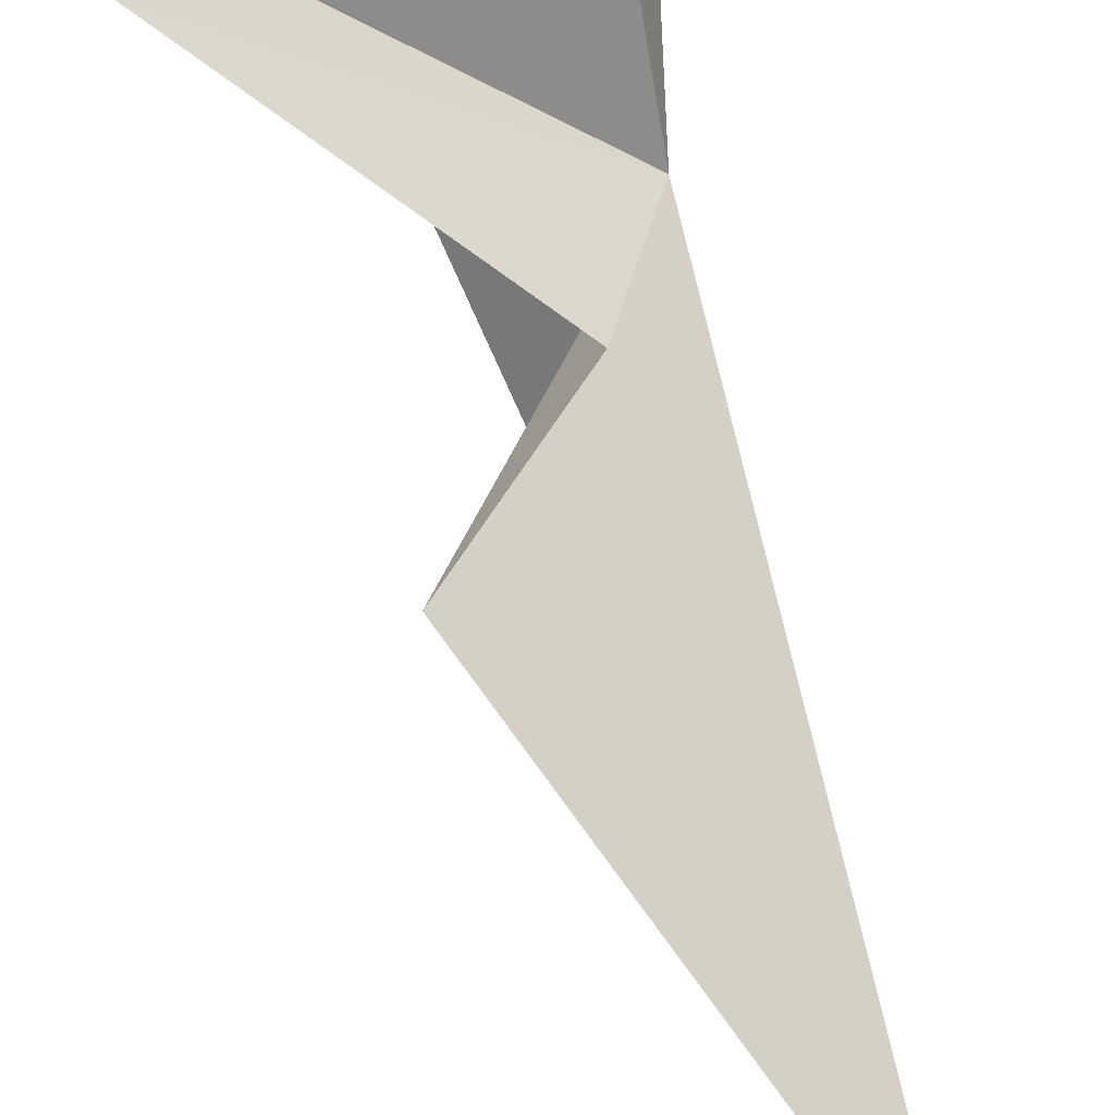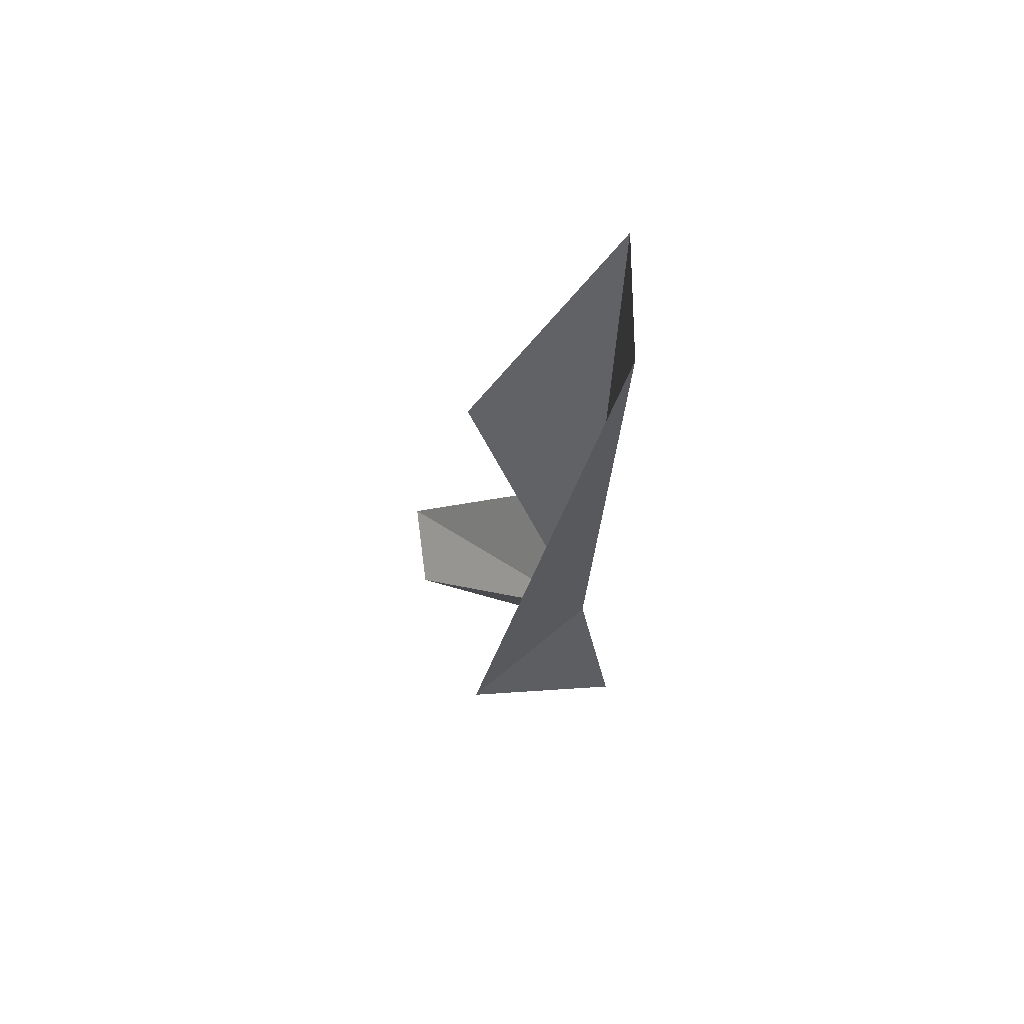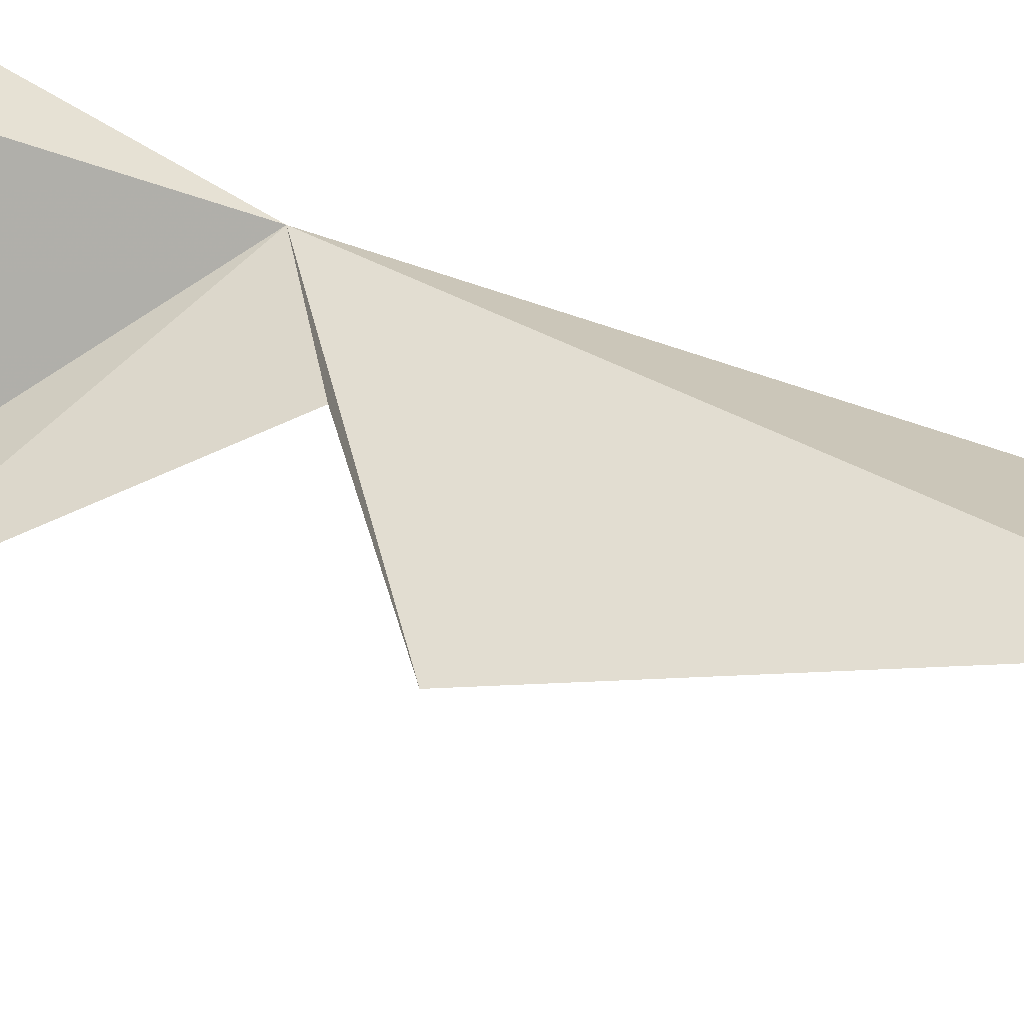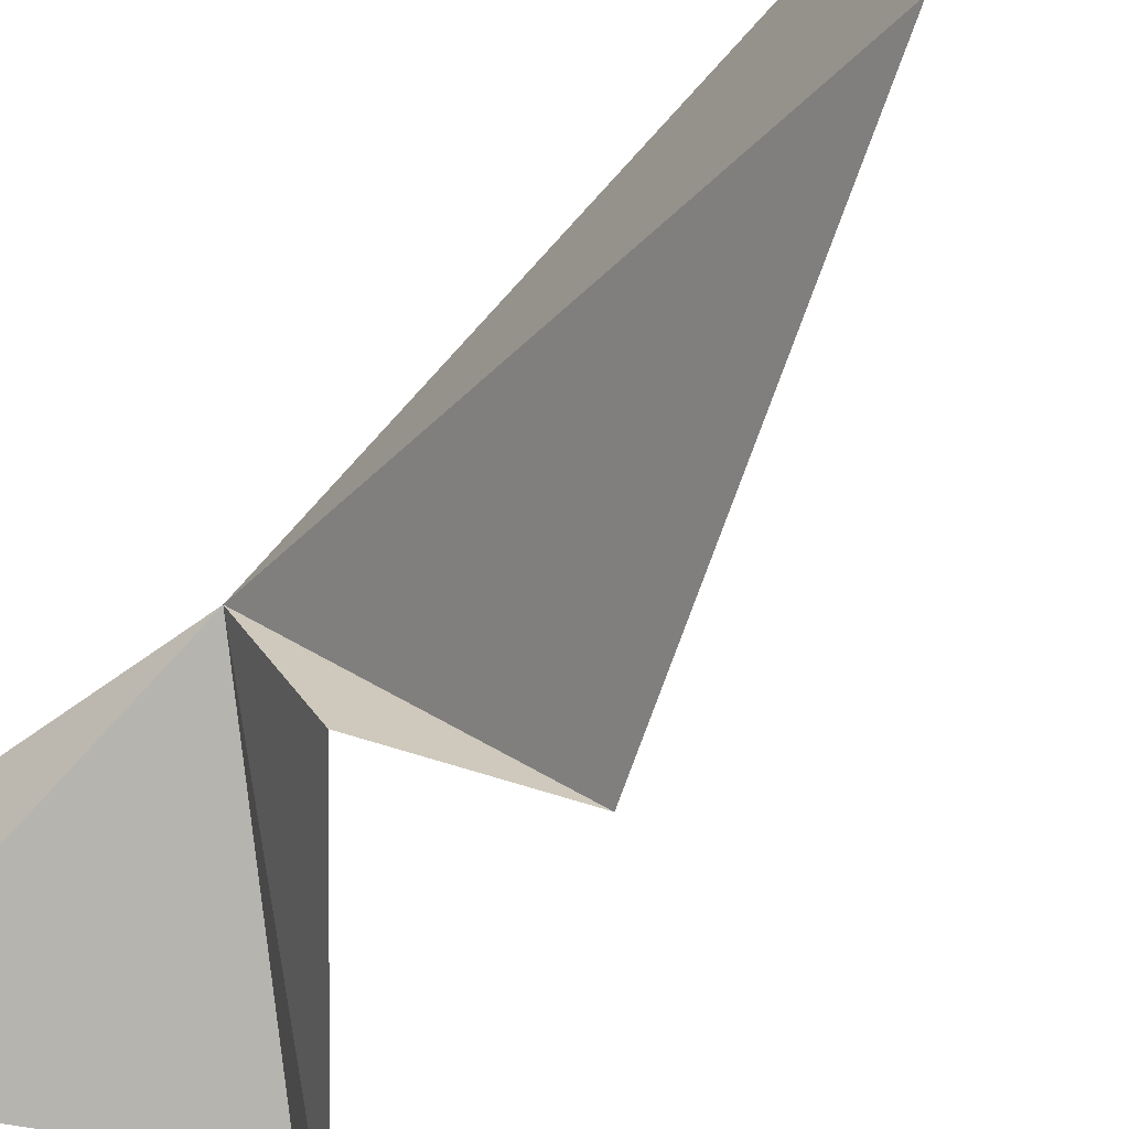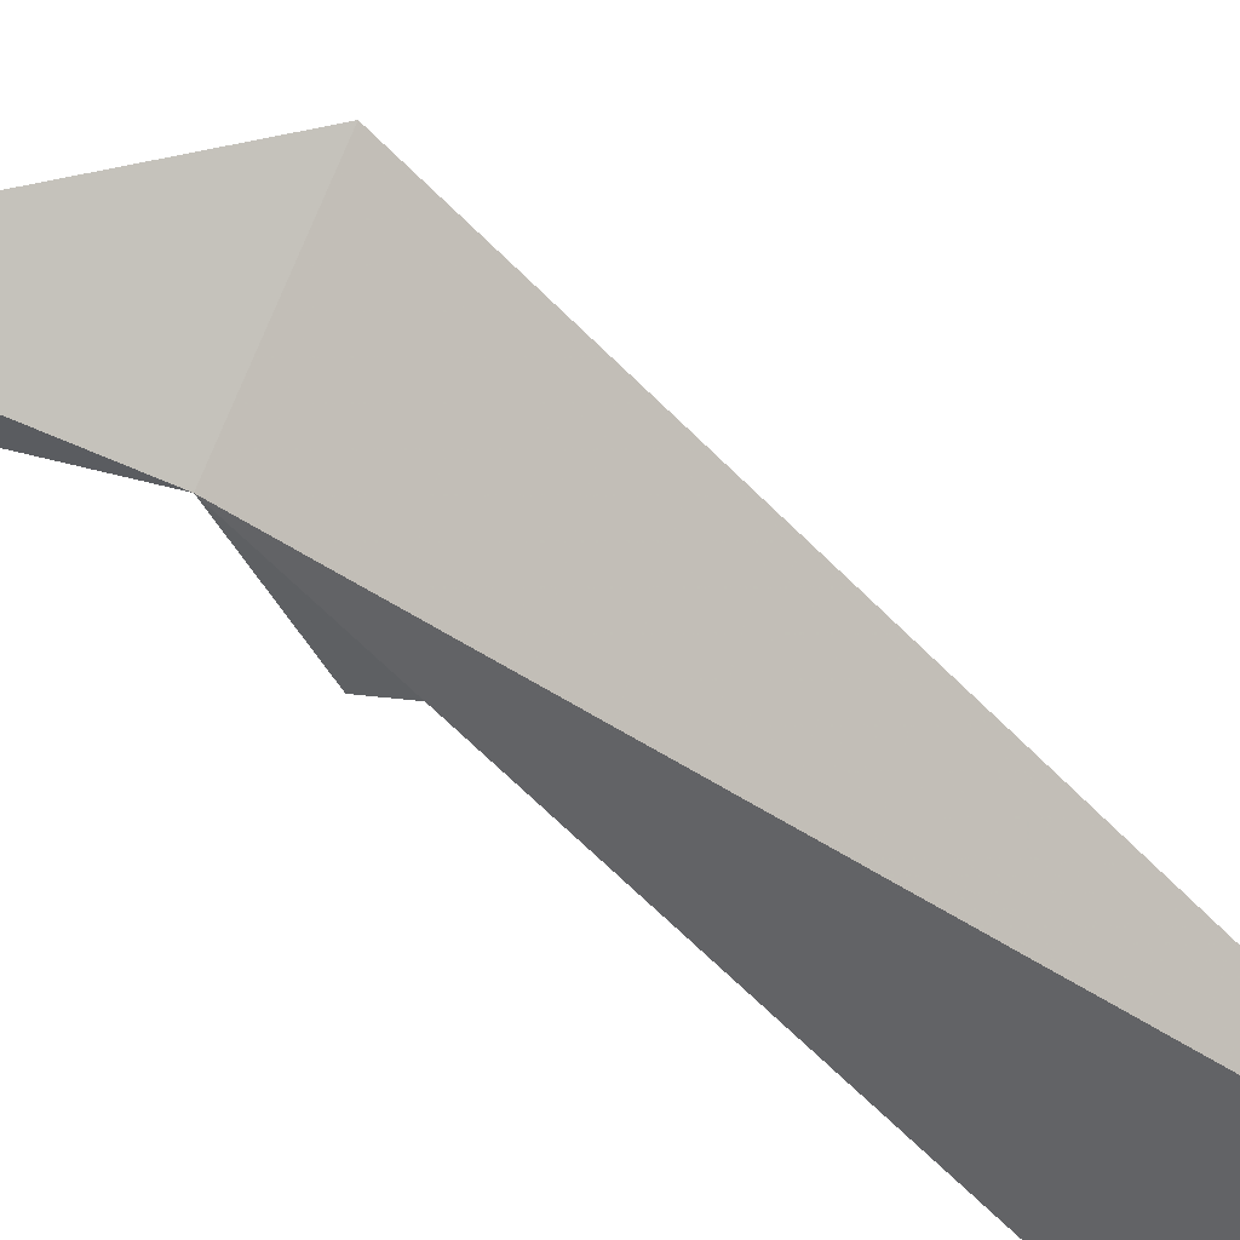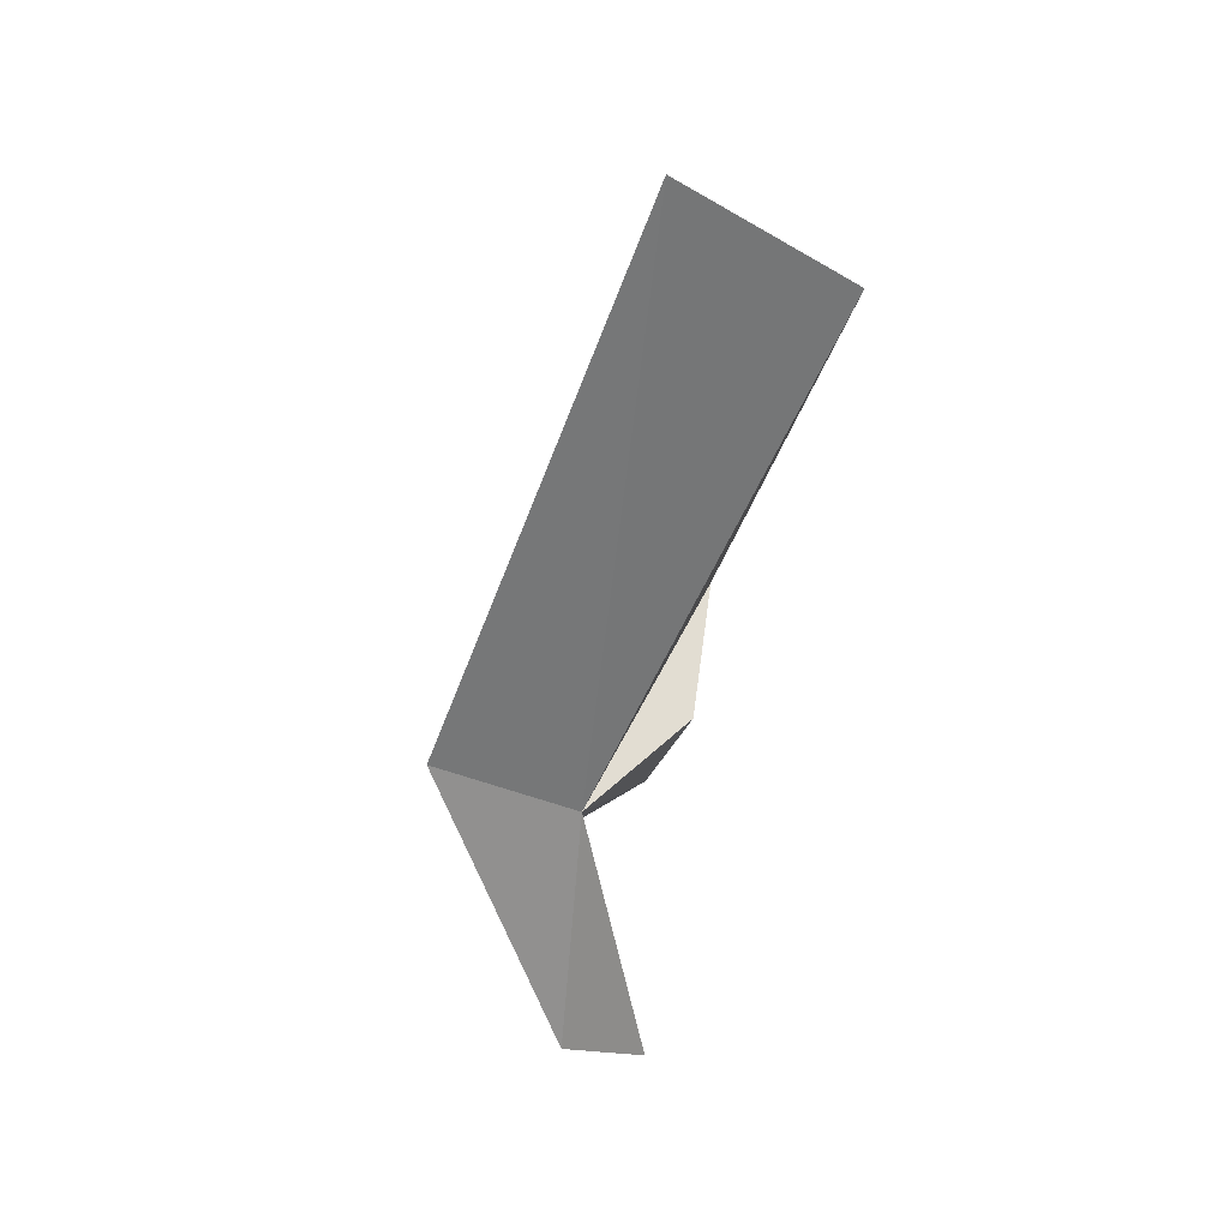
<metadata>
{"format":"obj","ext":"obj","renderer":"f3d","projection":"perspective","resolution":1024,"background":"white","views":[{"elev":-72.6,"azim":-167.8,"up":"+Y"},{"elev":72.8,"azim":-179.1,"up":"+Z"},{"elev":-69.8,"azim":-108.5,"up":"+Y"},{"elev":-64.2,"azim":-41.0,"up":"+Y"},{"elev":46.9,"azim":-59.8,"up":"+Y"},{"elev":32.5,"azim":-115.1,"up":"+Z"}]}
</metadata>
<code>
v 25.42 7.904 22.12
v 27.06 5.49 23.56
v 25.1 4.894 27.94
v 25.15 7.102 29.48
v 24.94 8.406 19.18
v 25.24 7.184 18.31
v 27.77 6.946 20
v 25.88 6.298 22.61
v 27.92 5.898 20.21
v 26.89 9.17 22.18
f 1 3 2
f 1 4 3
f 1 6 5
f 1 7 6
f 1 2 8
f 1 9 7
f 1 8 9
f 1 10 4
f 1 5 10

</code>
